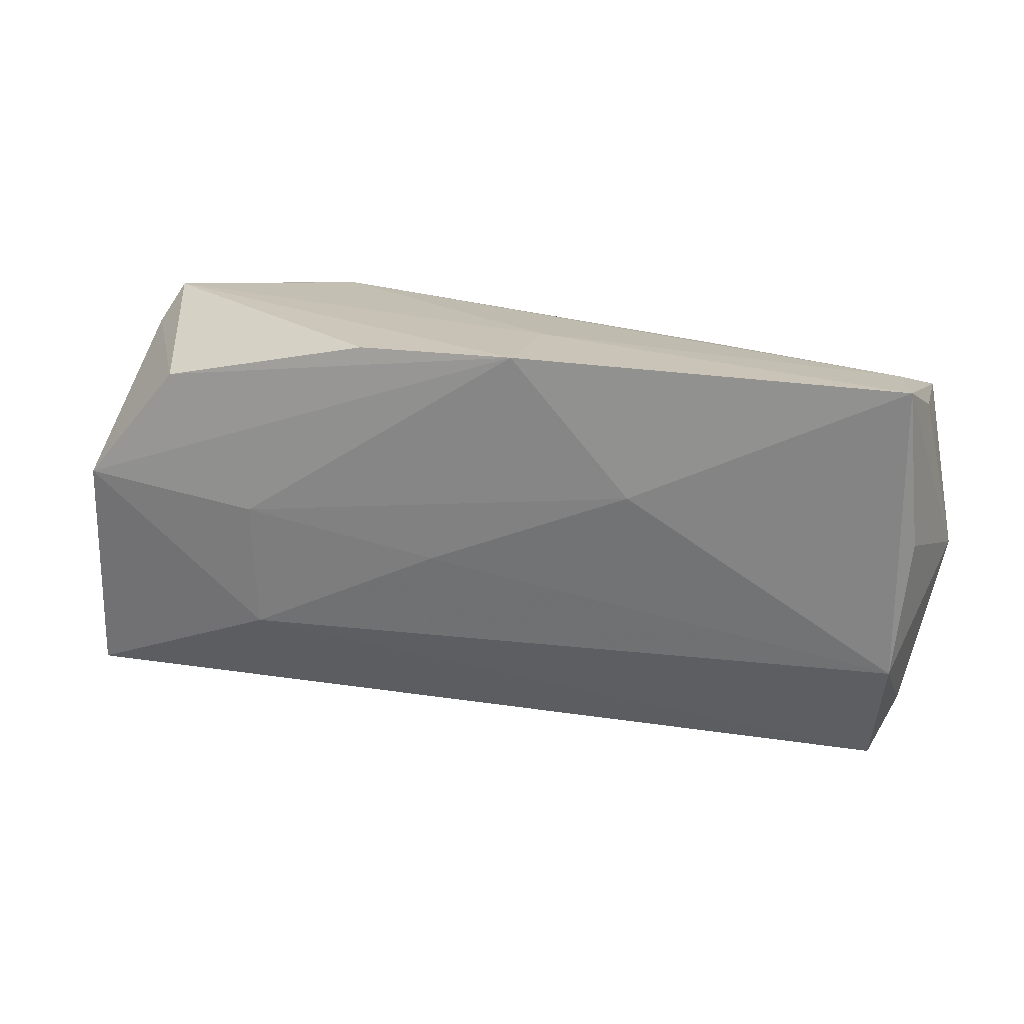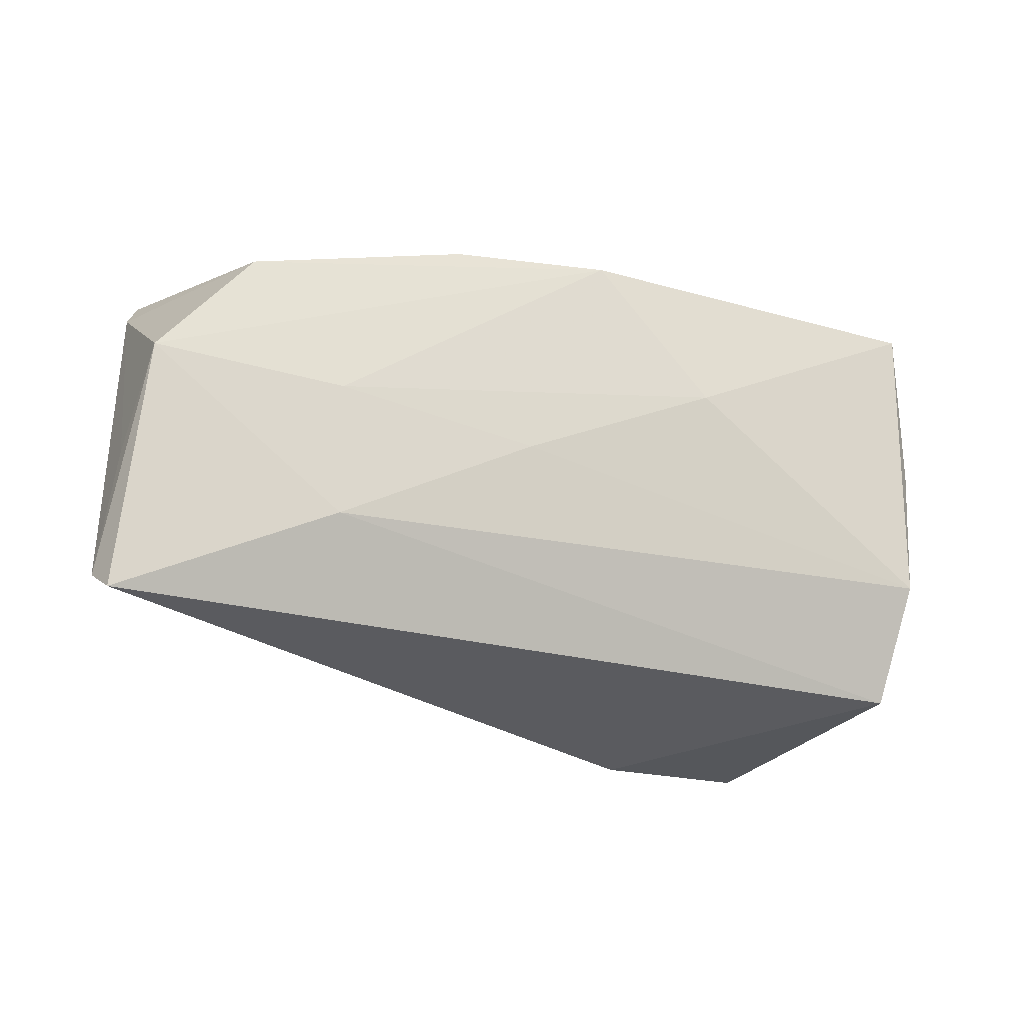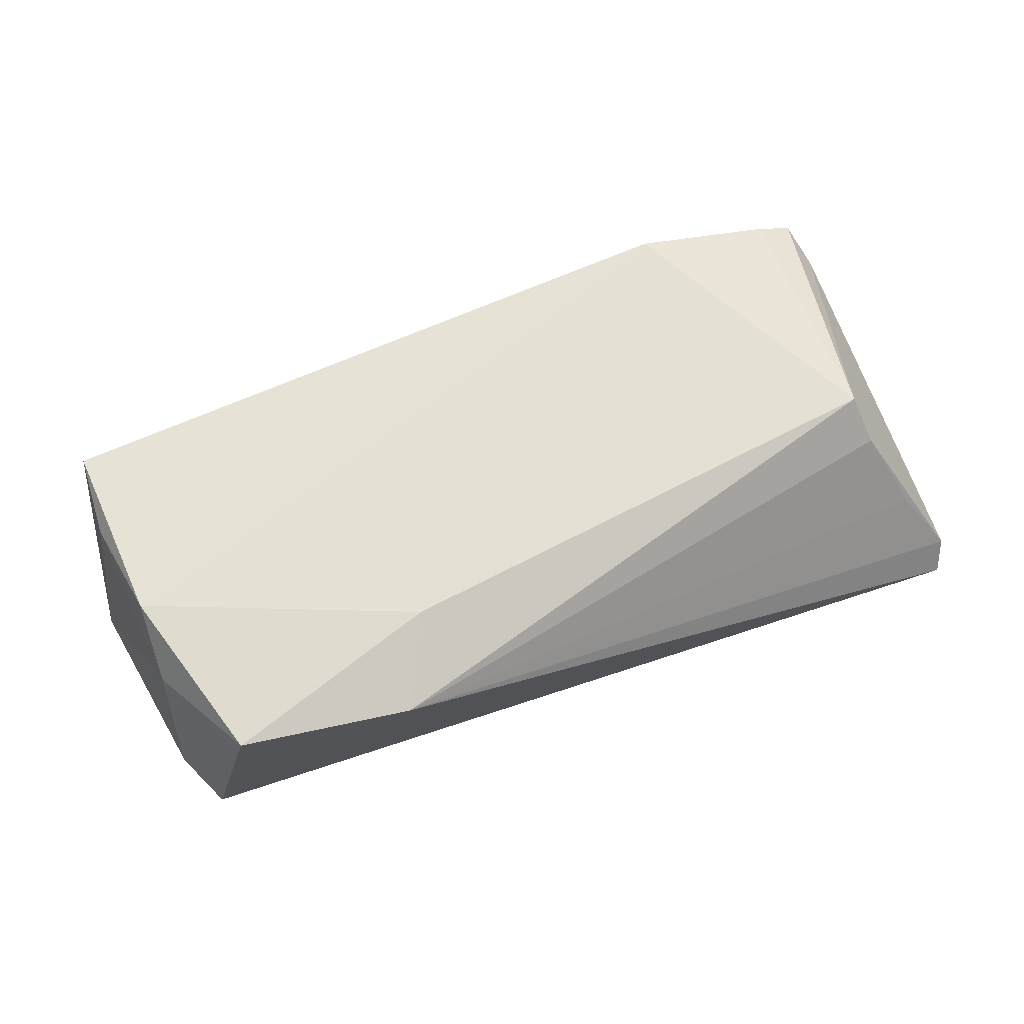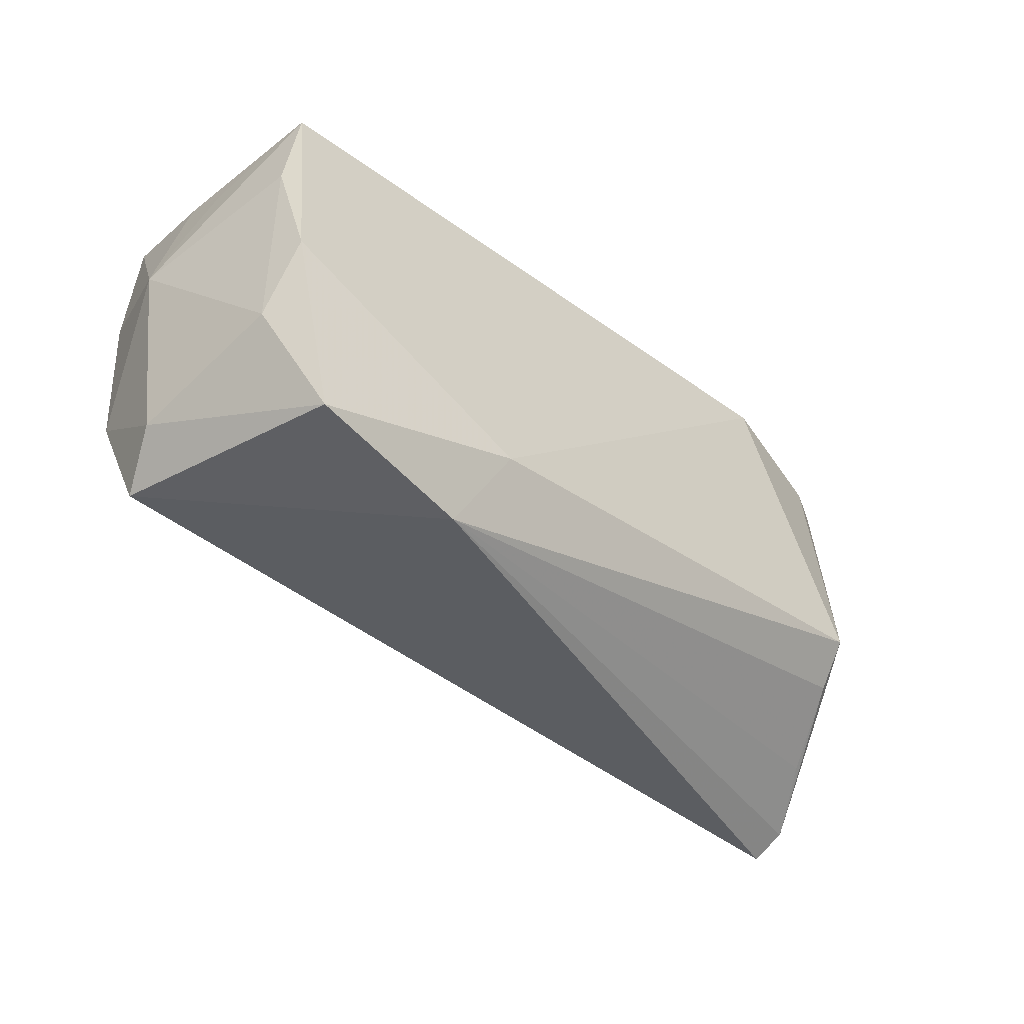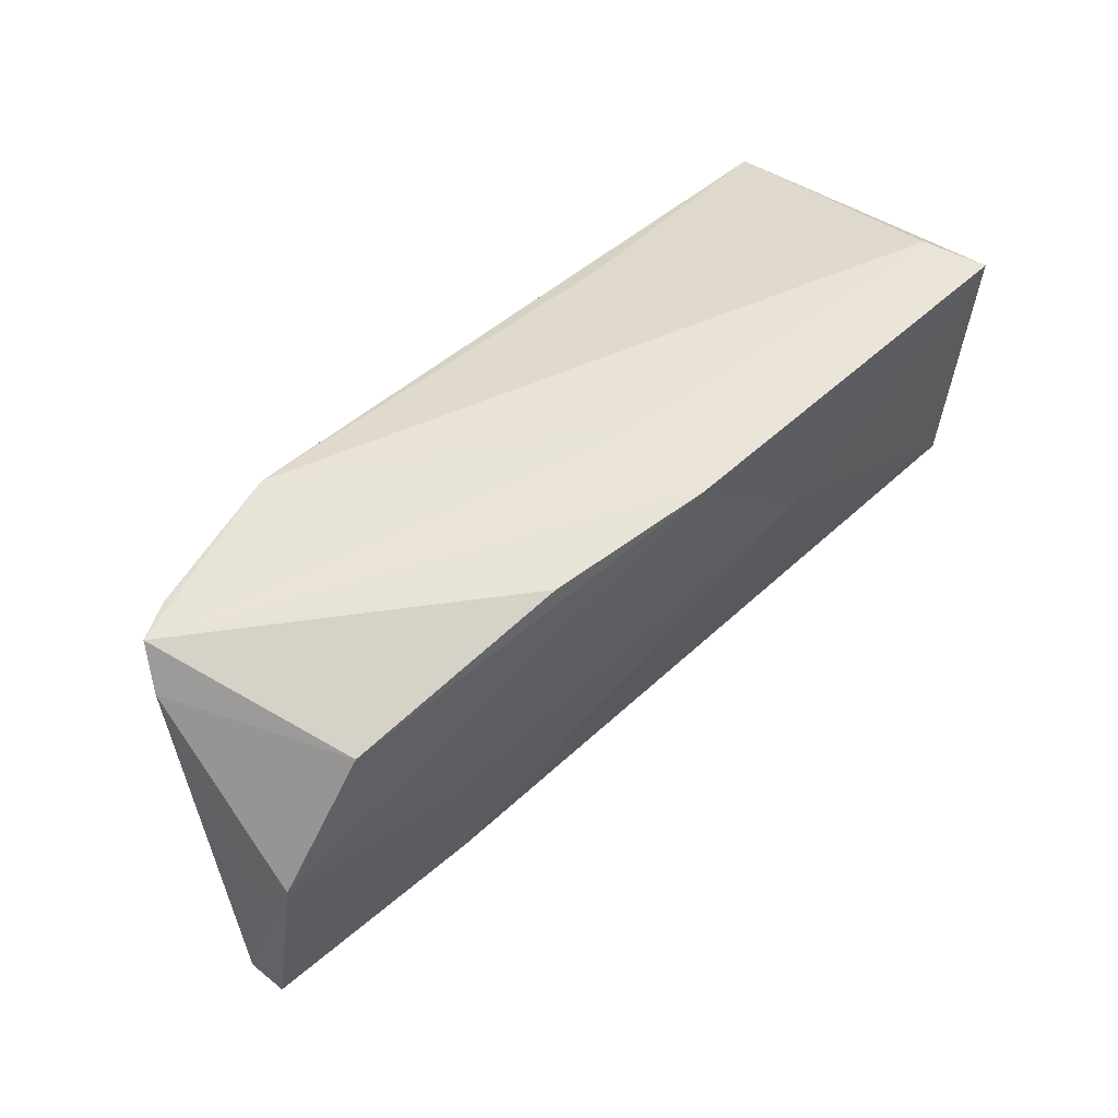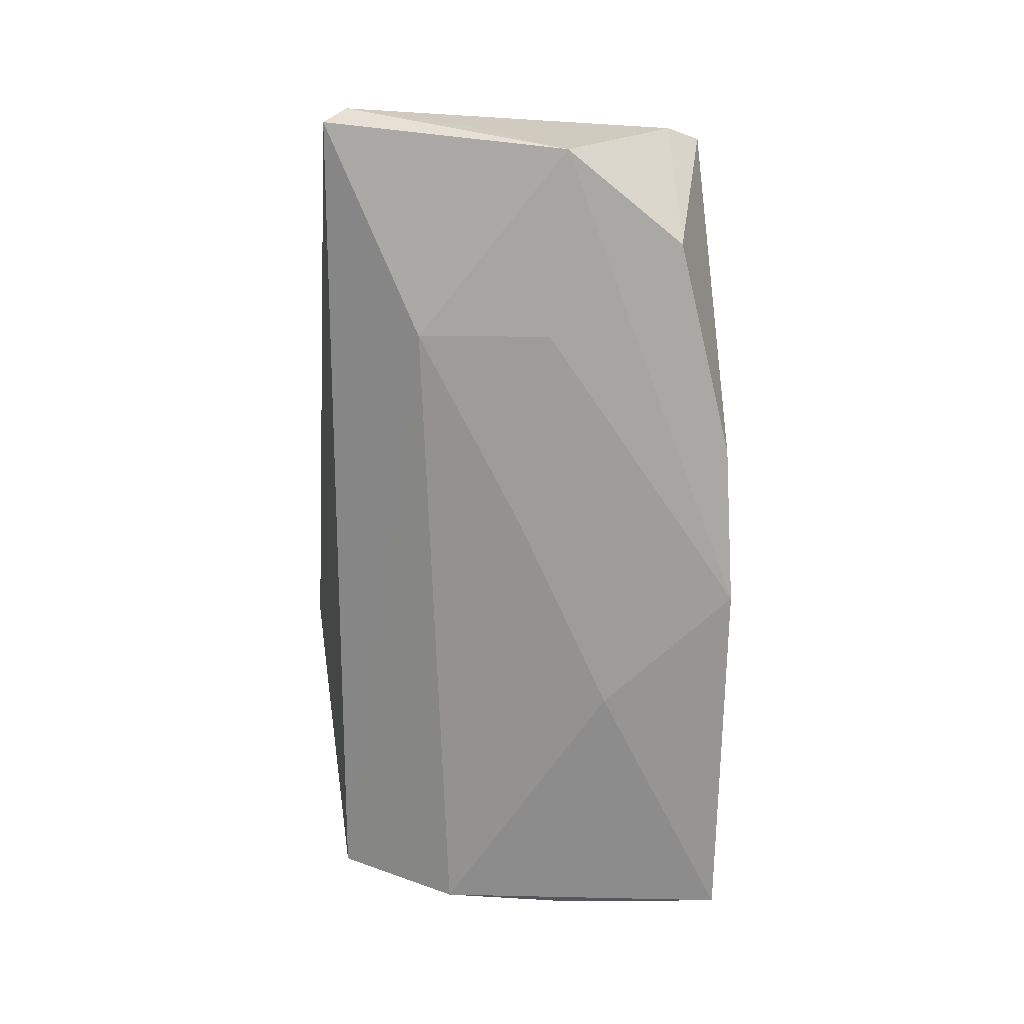
<metadata>
{"format":"obj","ext":"obj","renderer":"f3d","projection":"perspective","resolution":1024,"background":"white","views":[{"elev":24.8,"azim":-166.9,"up":"+Y"},{"elev":-23.4,"azim":153.0,"up":"+Y"},{"elev":64.0,"azim":-18.7,"up":"+Z"},{"elev":-45.9,"azim":-43.0,"up":"+Y"},{"elev":56.9,"azim":135.4,"up":"+Y"},{"elev":-66.1,"azim":89.3,"up":"+Z"}]}
</metadata>
<code>
v 0.05705 0.01918 0.008299
v -0.04892 -0.009842 -0.0191
v -0.02071 0.01875 0.01758
v -0.05013 -0.02024 -0.006269
v 0.05218 -0.01279 0.01218
v -0.04863 -0.008139 0.01964
v -0.05127 0.004916 0.01739
v 0.06222 -0.02322 -0.006289
v -0.05057 0.007676 -0.01819
v -0.04862 0.02812 -0.02025
v -0.04703 -0.02506 -0.01298
v 0.01021 -0.0005229 -0.01873
v 0.0613 -0.02582 -0.01032
v 0.04694 0.01976 -0.01336
v 0.05693 -0.01873 0.002132
v -0.05083 0.01461 0.01964
v -0.01993 -0.03097 0.01487
v -0.001737 0.02695 -0.006707
v 0.01963 0.02677 -0.01624
v 0.03563 0.003018 -0.017
v 0.06042 -0.007319 -0.007747
v -0.04878 -0.01626 0.01358
v 0.03174 0.02306 0.01964
v 0.05479 0.02355 0.01212
v -0.01491 -0.02032 0.01929
v -0.05172 0.01434 0.003909
v -0.04141 -0.02957 0.01743
v 0.04995 0.02321 0.01465
v 0.05065 -0.008374 0.01728
v -0.0004028 0.02812 -0.01922
v 0.03526 -0.01377 -0.01639
v -0.01551 0.01146 -0.02071
v 0.05904 0.004887 -0.01378
v -0.05059 0.0209 -0.00457
v -0.04715 0.02703 -0.01208
v -0.05473 0.002334 -0.004504
f 34 10 36
f 16 10 34
f 31 11 2
f 2 4 36
f 11 4 2
f 35 10 16
f 13 11 31
f 17 11 13
f 13 8 17
f 36 16 26
f 26 34 36
f 16 34 26
f 36 10 9
f 9 2 36
f 10 2 9
f 6 23 16
f 6 25 23
f 1 14 24
f 23 28 24
f 16 23 3
f 3 35 16
f 23 35 3
f 30 20 32
f 32 2 10
f 10 30 32
f 18 30 10
f 10 35 18
f 18 35 23
f 23 24 18
f 18 24 30
f 1 8 21
f 25 6 27
f 17 25 27
f 27 11 17
f 27 4 11
f 7 6 16
f 7 16 36
f 4 27 22
f 22 27 6
f 36 4 22
f 6 7 22
f 22 7 36
f 14 30 19
f 19 24 14
f 30 24 19
f 17 8 15
f 29 28 23
f 23 25 29
f 29 24 28
f 29 25 17
f 1 24 29
f 29 8 1
f 33 30 14
f 33 20 30
f 33 13 31
f 31 20 33
f 8 13 33
f 33 21 8
f 1 21 33
f 33 14 1
f 31 2 12
f 2 32 12
f 12 20 31
f 12 32 20
f 5 15 8
f 8 29 5
f 17 15 5
f 5 29 17

</code>
